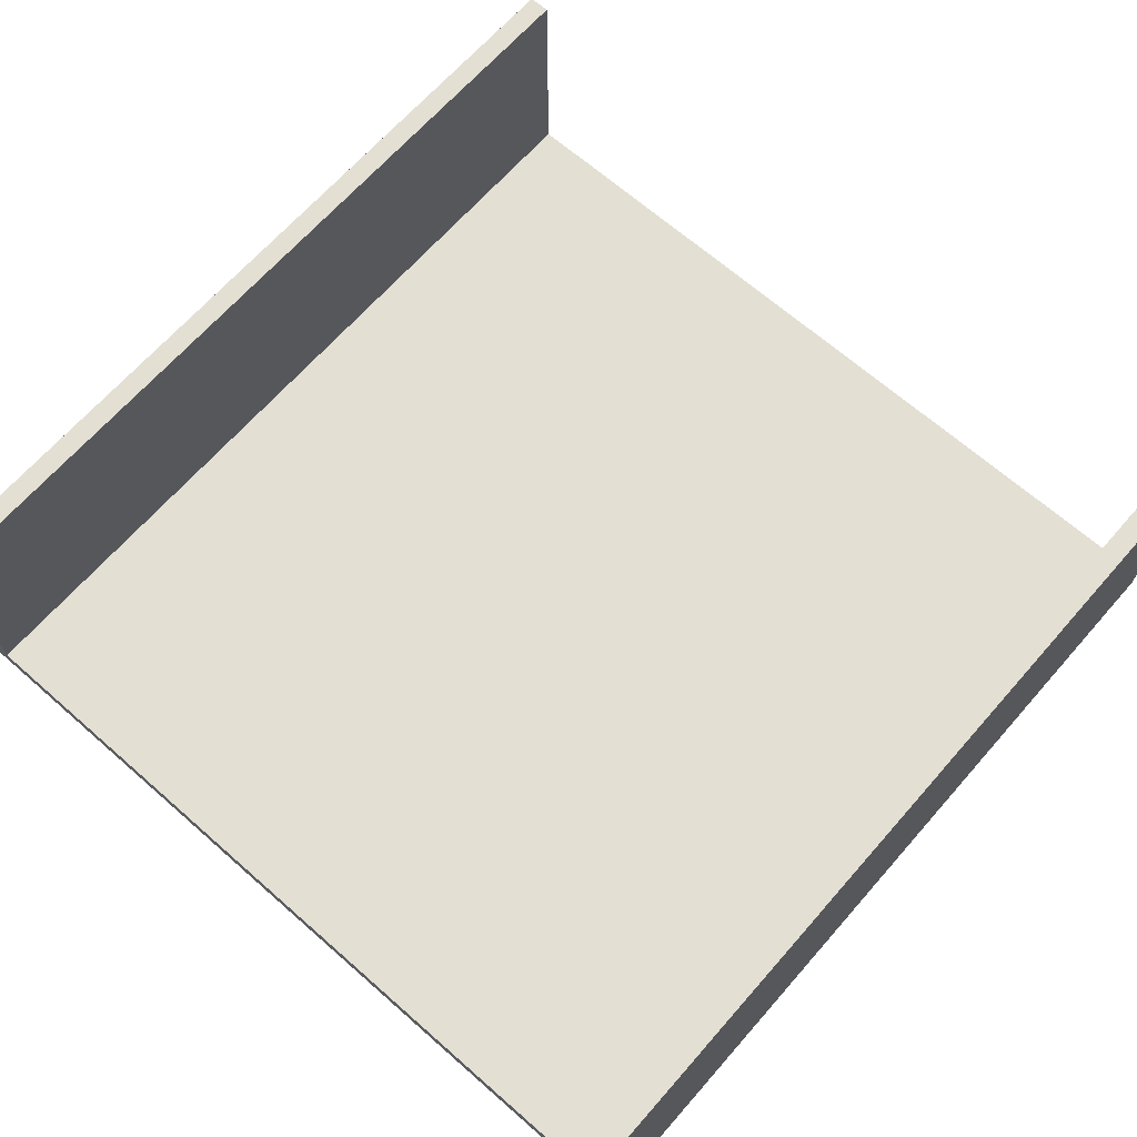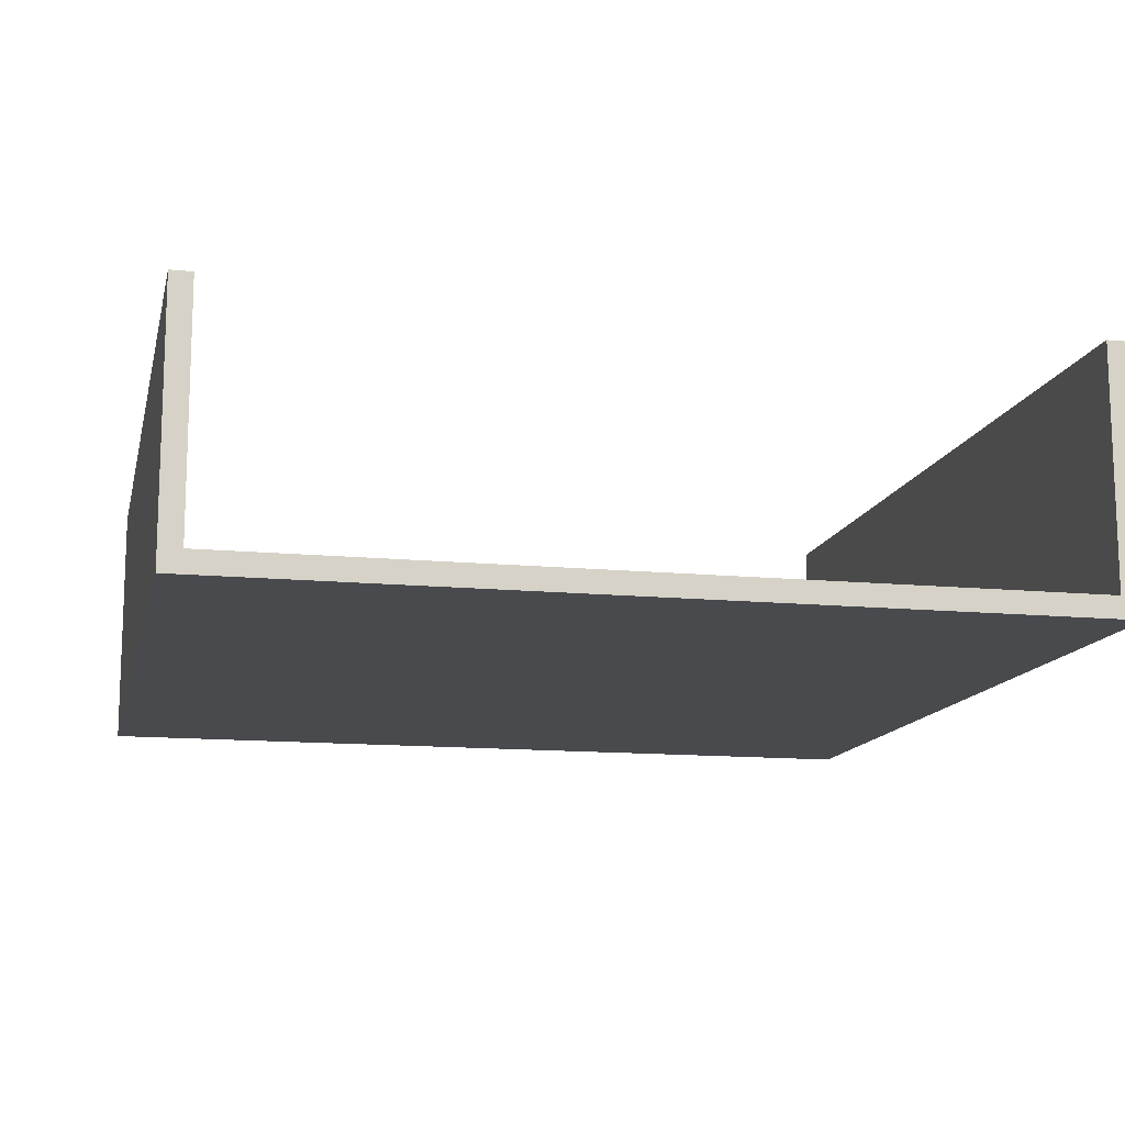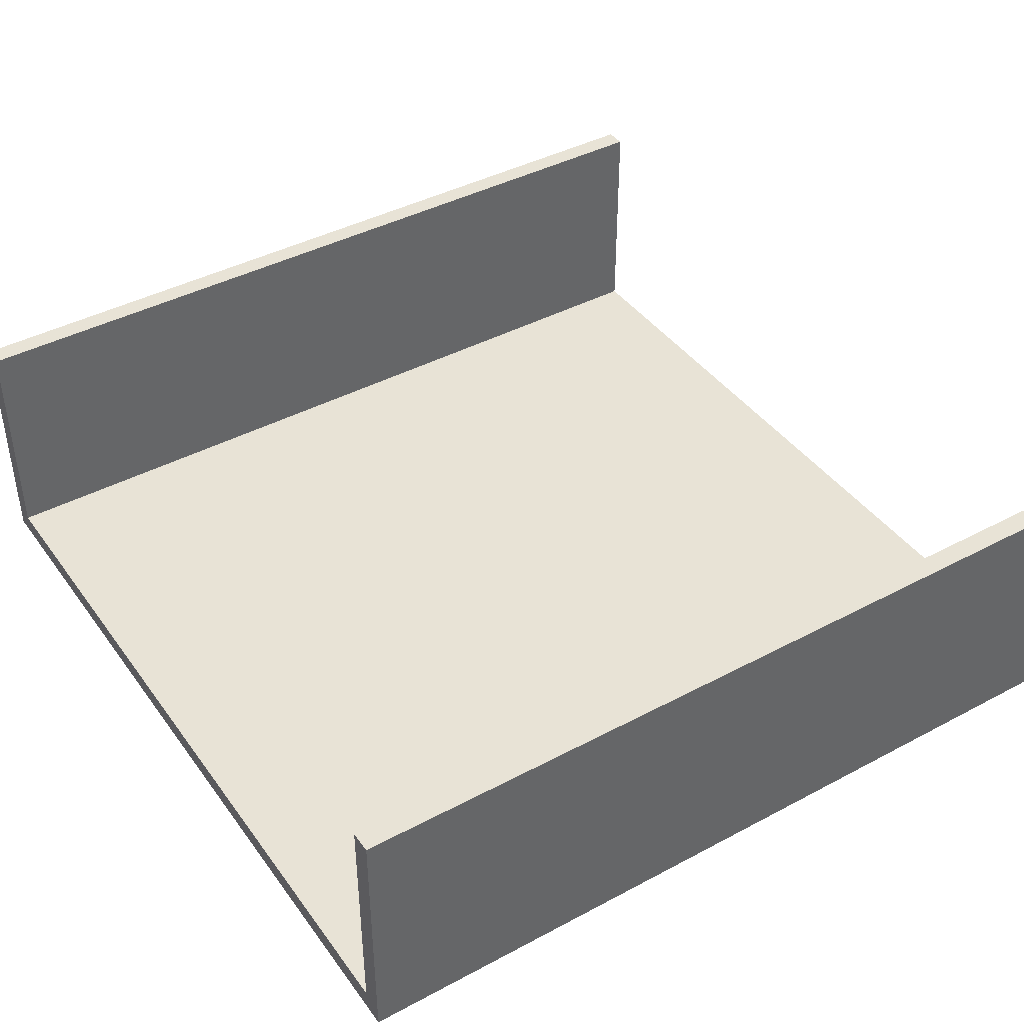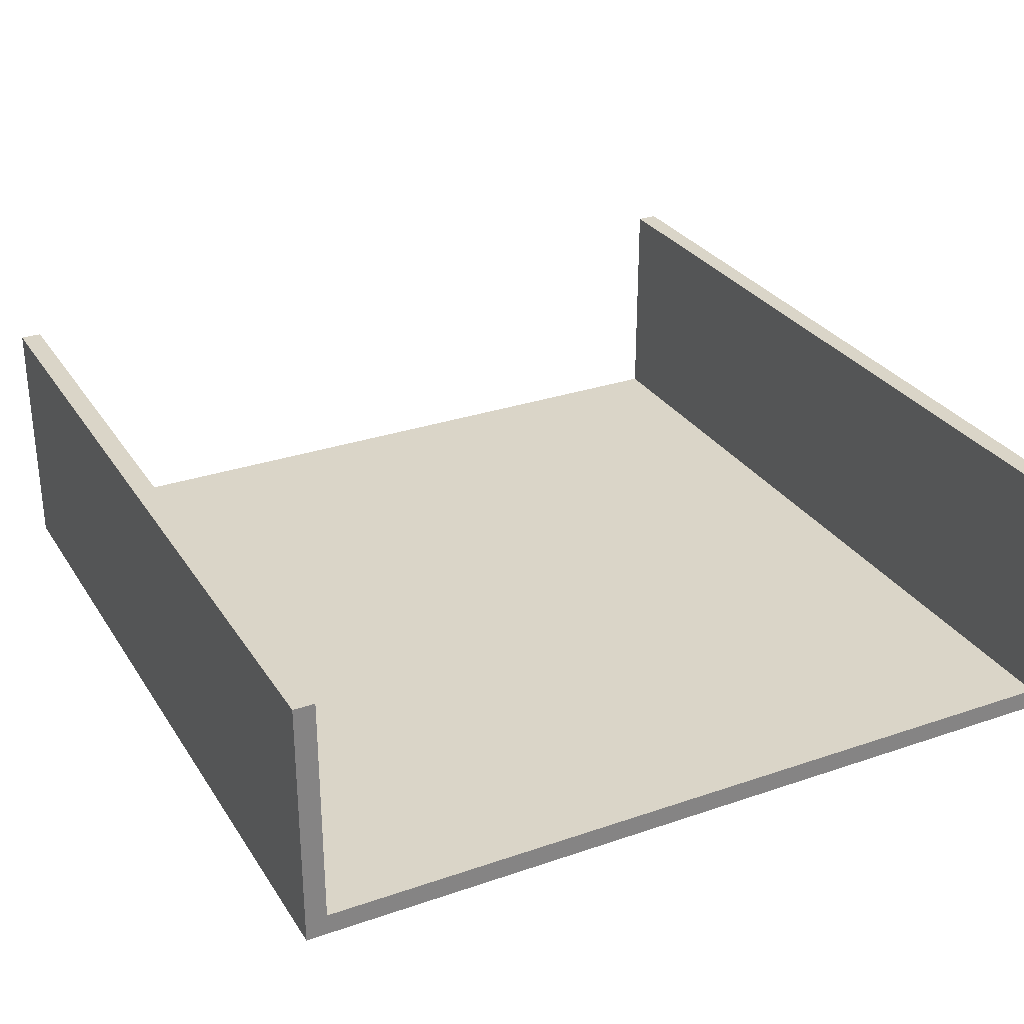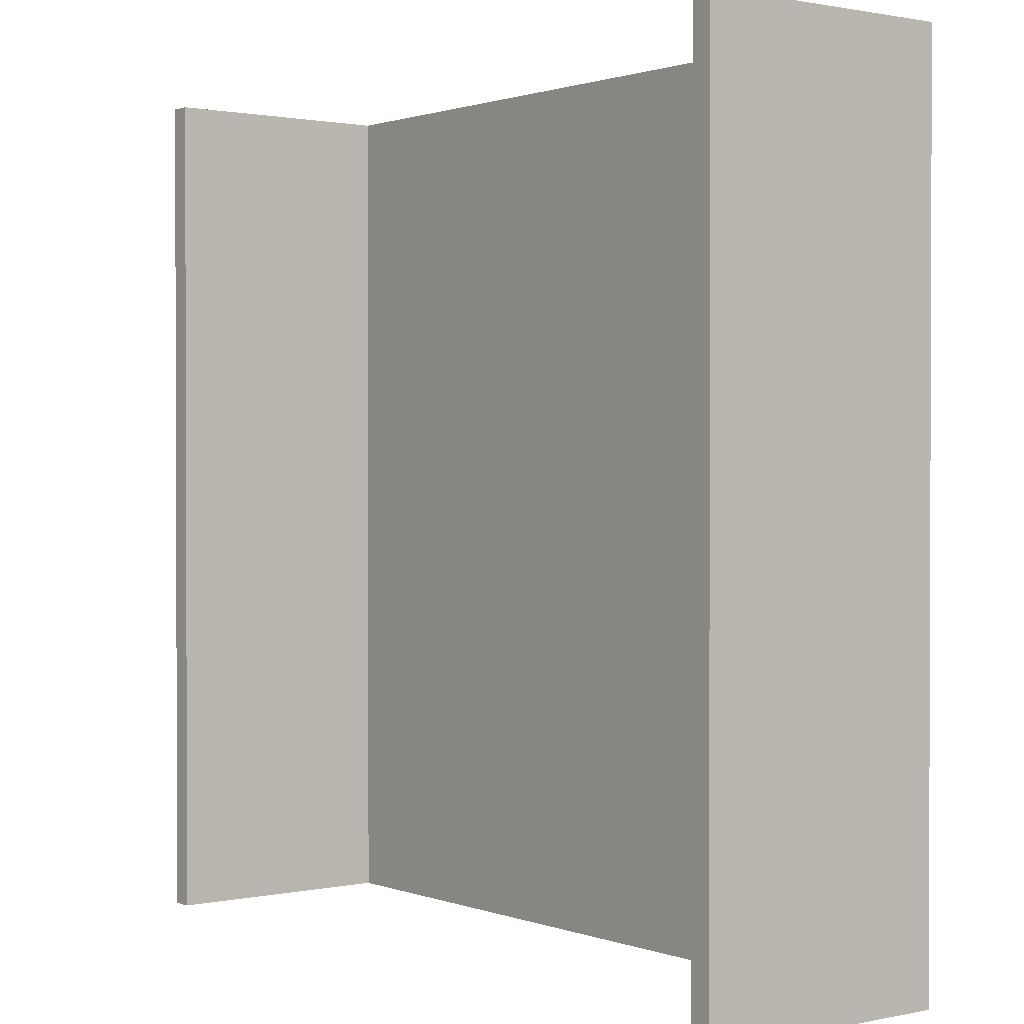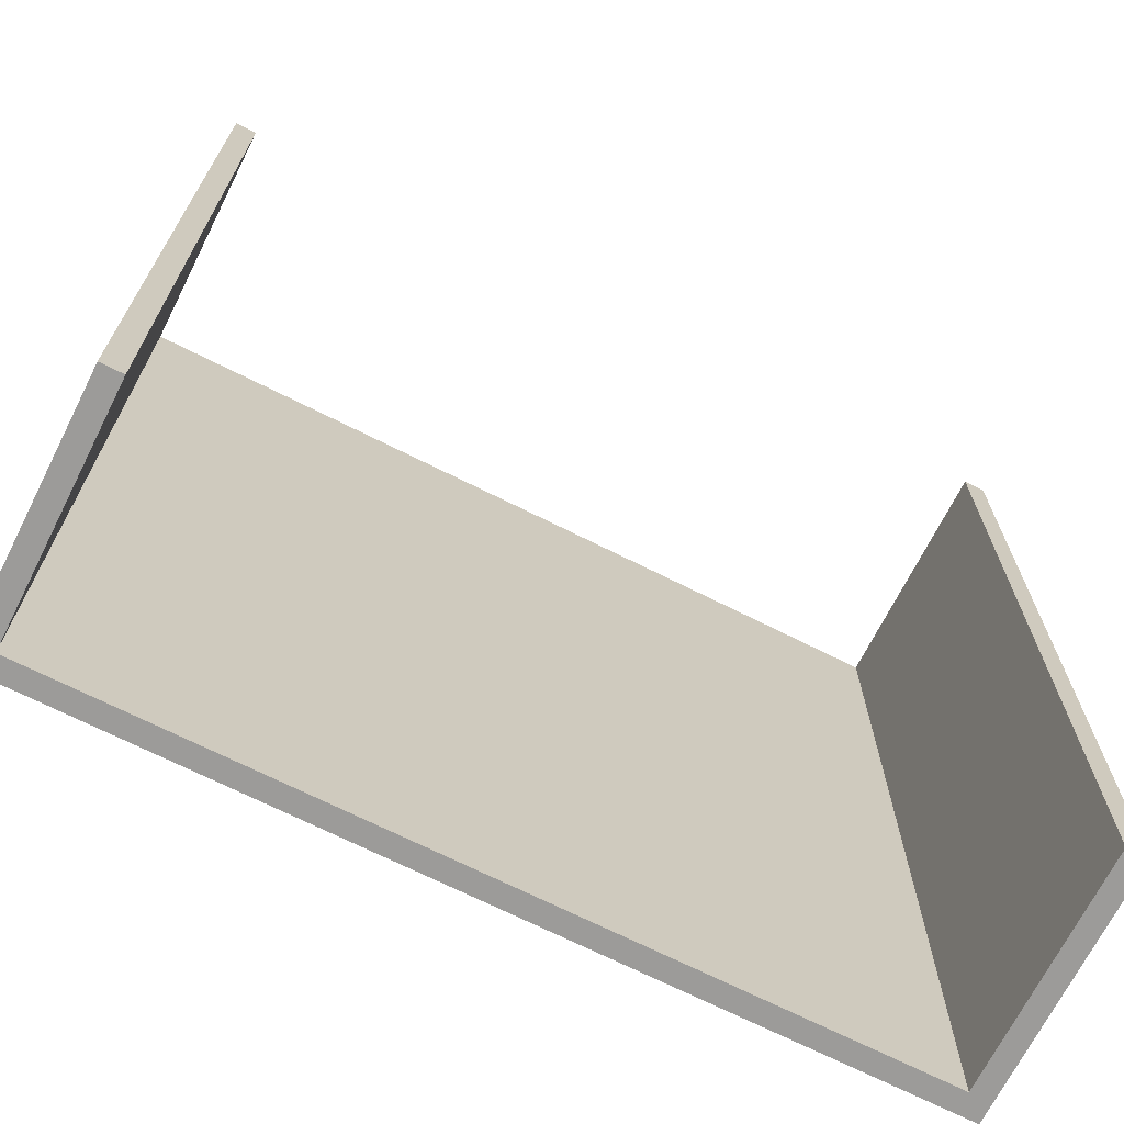
<metadata>
{"format":"obj","ext":"obj","renderer":"f3d","projection":"perspective","resolution":1024,"background":"white","views":[{"elev":67.0,"azim":-138.7,"up":"+Y"},{"elev":-13.2,"azim":167.5,"up":"+Y"},{"elev":41.6,"azim":-122.8,"up":"+Y"},{"elev":29.4,"azim":-26.8,"up":"+Y"},{"elev":1.1,"azim":-127.5,"up":"+Z"},{"elev":-69.7,"azim":153.2,"up":"+Z"}]}
</metadata>
<code>
o
v -2 0 2
v -2 0 -2
v -2 0.1 2
v -2 0.1 -2
v -2 0.4 1.5
v -2 0.4 0.7
v -2 0.4 -0.6
v -2 0.4 -1
v -2 0.5 1.7
v -2 0.5 1.5
v -2 0.5 0.7
v -2 0.5 0.6
v -2 0.5 -0.3
v -2 0.5 -0.6
v -2 0.5 -1
v -2 0.5 -1.3
v -2 0.6 1.8
v -2 0.6 1.7
v -2 0.6 0.6
v -2 0.6 0.4
v -2 0.6 0.1
v -2 0.6 -0.3
v -2 0.6 -1.3
v -2 0.6 -1.5
v -2 0.6 -1.6
v -2 0.6 -2
v -2 0.7 2
v -2 0.7 1.8
v -2 0.7 0.4
v -2 0.7 0.1
v -2 0.7 -1.5
v -2 0.7 -1.6
v -2 1.2 2
v -2 1.2 -2
v 1.9 0.1 2
v 1.9 0.1 -2
v 1.9 0.4 1.5
v 1.9 0.4 0.7
v 1.9 0.4 -0.6
v 1.9 0.4 -1
v 1.9 0.5 1.7
v 1.9 0.5 1.5
v 1.9 0.5 0.7
v 1.9 0.5 0.6
v 1.9 0.5 -0.3
v 1.9 0.5 -0.6
v 1.9 0.5 -1
v 1.9 0.5 -1.3
v 1.9 0.6 1.8
v 1.9 0.6 1.7
v 1.9 0.6 0.6
v 1.9 0.6 0.4
v 1.9 0.6 0.1
v 1.9 0.6 -0.3
v 1.9 0.6 -1.3
v 1.9 0.6 -1.5
v 1.9 0.6 -1.6
v 1.9 0.6 -2
v 1.9 0.7 2
v 1.9 0.7 1.8
v 1.9 0.7 0.4
v 1.9 0.7 0.1
v 1.9 0.7 -1.5
v 1.9 0.7 -1.6
v 1.9 1.2 2
v 1.9 1.2 -2
v -1.9 0.1 2
v -1.9 0.1 -2
v -1.9 0.4 1.5
v -1.9 0.4 0.7
v -1.9 0.4 -0.6
v -1.9 0.4 -1
v -1.9 0.5 1.7
v -1.9 0.5 1.5
v -1.9 0.5 0.7
v -1.9 0.5 0.6
v -1.9 0.5 -0.3
v -1.9 0.5 -0.6
v -1.9 0.5 -1
v -1.9 0.5 -1.3
v -1.9 0.6 1.8
v -1.9 0.6 1.7
v -1.9 0.6 0.6
v -1.9 0.6 0.4
v -1.9 0.6 0.1
v -1.9 0.6 -0.3
v -1.9 0.6 -1.3
v -1.9 0.6 -1.5
v -1.9 0.6 -1.6
v -1.9 0.6 -2
v -1.9 0.7 2
v -1.9 0.7 1.8
v -1.9 0.7 0.4
v -1.9 0.7 0.1
v -1.9 0.7 -1.5
v -1.9 0.7 -1.6
v -1.9 1.2 2
v -1.9 1.2 -2
v 2 0 2
v 2 0 -2
v 2 0.1 2
v 2 0.1 -2
v 2 0.4 1.5
v 2 0.4 0.7
v 2 0.4 -0.6
v 2 0.4 -1
v 2 0.5 1.7
v 2 0.5 1.5
v 2 0.5 0.7
v 2 0.5 0.6
v 2 0.5 -0.3
v 2 0.5 -0.6
v 2 0.5 -1
v 2 0.5 -1.3
v 2 0.6 1.8
v 2 0.6 1.7
v 2 0.6 0.6
v 2 0.6 0.4
v 2 0.6 0.1
v 2 0.6 -0.3
v 2 0.6 -1.3
v 2 0.6 -1.5
v 2 0.6 -1.6
v 2 0.6 -2
v 2 0.7 2
v 2 0.7 1.8
v 2 0.7 0.4
v 2 0.7 0.1
v 2 0.7 -1.5
v 2 0.7 -1.6
v 2 1.2 2
v 2 1.2 -2
v -2 0 2
v -2 0.1 2
v -2 0.7 2
v -2 1.2 2
v -1.9 0.1 2
v -1.9 0.7 2
v -1.9 1.2 2
v -1.3 0 2
v -1.3 0.1 2
v 1.3 0 2
v 1.3 0.1 2
v 1.9 0.1 2
v 1.9 0.7 2
v 1.9 1.2 2
v 2 0 2
v 2 0.1 2
v 2 0.7 2
v 2 1.2 2
v -2 0 -2
v -2 0.1 -2
v -2 0.6 -2
v -2 1.2 -2
v -1.9 0.1 -2
v -1.9 0.6 -2
v -1.9 1.2 -2
v -1.3 0 -2
v -1.3 0.1 -2
v -0.1 0 -2
v -0.1 0.1 -2
v 0.1 0 -2
v 0.1 0.1 -2
v 1.3 0 -2
v 1.3 0.1 -2
v 1.9 0.1 -2
v 1.9 0.6 -2
v 1.9 1.2 -2
v 2 0 -2
v 2 0.1 -2
v 2 0.6 -2
v 2 1.2 -2
v -2 0 2
v -1.3 0 2
v 1.3 0 2
v 2 0 2
v -0.1 0 1.5
v 0.1 0 1.5
v -0.1 0 1
v 0.1 0 1
v -0.1 0 0.5
v 0.1 0 0.5
v -0.1 0 -2.384e-07
v 0.1 0 -2.384e-07
v -0.1 0 -0.5
v 0.1 0 -0.5
v -0.1 0 -1
v 0.1 0 -1
v -0.1 0 -1.5
v 0.1 0 -1.5
v -2 0 -2
v -1.3 0 -2
v -0.1 0 -2
v 0.1 0 -2
v 1.3 0 -2
v 2 0 -2
v -1.9 0.1 2
v -1.3 0.1 2
v 1.3 0.1 2
v 1.9 0.1 2
v -0.1 0.1 1.5
v 0.1 0.1 1.5
v -0.1 0.1 1
v 0.1 0.1 1
v -0.1 0.1 0.5
v 0.1 0.1 0.5
v -0.1 0.1 -2.384e-07
v 0.1 0.1 -2.384e-07
v -0.1 0.1 -0.5
v 0.1 0.1 -0.5
v -0.1 0.1 -1
v 0.1 0.1 -1
v -0.1 0.1 -1.5
v 0.1 0.1 -1.5
v -1.9 0.1 -2
v -1.3 0.1 -2
v -0.1 0.1 -2
v 0.1 0.1 -2
v 1.3 0.1 -2
v 1.9 0.1 -2
v -2 1.2 2
v -1.9 1.2 2
v 1.9 1.2 2
v 2 1.2 2
v -2 1.2 -2
v -1.9 1.2 -2
v 1.9 1.2 -2
v 2 1.2 -2
f 3 2 1
f 4 2 3
f 5 4 3
f 6 4 5
f 7 4 6
f 8 4 7
f 9 5 3
f 10 6 5
f 10 5 9
f 11 7 6
f 11 6 10
f 12 7 11
f 13 7 12
f 14 8 7
f 14 7 13
f 15 4 8
f 15 8 14
f 16 4 15
f 17 9 3
f 18 10 9
f 18 9 17
f 18 11 10
f 18 12 11
f 19 13 12
f 19 12 18
f 20 13 19
f 21 13 20
f 22 14 13
f 22 13 21
f 22 16 15
f 22 15 14
f 23 4 16
f 23 16 22
f 24 4 23
f 25 4 24
f 26 4 25
f 27 17 3
f 28 18 17
f 28 17 27
f 28 20 19
f 28 19 18
f 29 21 20
f 29 20 28
f 30 22 21
f 30 21 29
f 30 23 22
f 30 24 23
f 31 25 24
f 31 24 30
f 32 26 25
f 32 25 31
f 33 28 27
f 33 29 28
f 33 32 31
f 33 30 29
f 33 31 30
f 34 26 32
f 34 32 33
f 37 36 35
f 38 36 37
f 39 36 38
f 40 36 39
f 41 37 35
f 42 38 37
f 42 37 41
f 43 39 38
f 43 38 42
f 44 39 43
f 45 39 44
f 46 40 39
f 46 39 45
f 47 36 40
f 47 40 46
f 48 36 47
f 49 41 35
f 50 42 41
f 50 41 49
f 50 43 42
f 50 44 43
f 51 45 44
f 51 44 50
f 52 45 51
f 53 45 52
f 54 46 45
f 54 45 53
f 54 48 47
f 54 47 46
f 55 36 48
f 55 48 54
f 56 36 55
f 57 36 56
f 58 36 57
f 59 49 35
f 60 50 49
f 60 49 59
f 60 52 51
f 60 51 50
f 61 53 52
f 61 52 60
f 62 54 53
f 62 53 61
f 62 55 54
f 62 56 55
f 63 57 56
f 63 56 62
f 64 58 57
f 64 57 63
f 65 60 59
f 65 61 60
f 65 64 63
f 65 62 61
f 65 63 62
f 66 58 64
f 66 64 65
f 67 68 69
f 69 68 70
f 70 68 71
f 71 68 72
f 67 69 73
f 69 70 74
f 73 69 74
f 70 71 75
f 74 70 75
f 75 71 76
f 76 71 77
f 71 72 78
f 77 71 78
f 72 68 79
f 78 72 79
f 79 68 80
f 67 73 81
f 73 74 82
f 81 73 82
f 74 75 82
f 75 76 82
f 76 77 83
f 82 76 83
f 83 77 84
f 84 77 85
f 77 78 86
f 85 77 86
f 79 80 86
f 78 79 86
f 80 68 87
f 86 80 87
f 87 68 88
f 88 68 89
f 89 68 90
f 67 81 91
f 81 82 92
f 91 81 92
f 83 84 92
f 82 83 92
f 84 85 93
f 92 84 93
f 85 86 94
f 93 85 94
f 86 87 94
f 87 88 94
f 88 89 95
f 94 88 95
f 89 90 96
f 95 89 96
f 91 92 97
f 92 93 97
f 95 96 97
f 93 94 97
f 94 95 97
f 96 90 98
f 97 96 98
f 99 100 101
f 101 100 102
f 101 102 103
f 103 102 104
f 104 102 105
f 105 102 106
f 101 103 107
f 103 104 108
f 107 103 108
f 104 105 109
f 108 104 109
f 109 105 110
f 110 105 111
f 105 106 112
f 111 105 112
f 106 102 113
f 112 106 113
f 113 102 114
f 101 107 115
f 107 108 116
f 115 107 116
f 108 109 116
f 109 110 116
f 110 111 117
f 116 110 117
f 117 111 118
f 118 111 119
f 111 112 120
f 119 111 120
f 113 114 120
f 112 113 120
f 114 102 121
f 120 114 121
f 121 102 122
f 122 102 123
f 123 102 124
f 101 115 125
f 115 116 126
f 125 115 126
f 117 118 126
f 116 117 126
f 118 119 127
f 126 118 127
f 119 120 128
f 127 119 128
f 120 121 128
f 121 122 128
f 122 123 129
f 128 122 129
f 123 124 130
f 129 123 130
f 125 126 131
f 126 127 131
f 129 130 131
f 127 128 131
f 128 129 131
f 130 124 132
f 131 130 132
f 137 134 133
f 137 135 134
f 138 136 135
f 138 135 137
f 139 136 138
f 140 137 133
f 141 137 140
f 142 141 140
f 143 141 142
f 144 143 142
f 147 144 142
f 148 145 144
f 148 144 147
f 149 146 145
f 149 145 148
f 150 146 149
f 151 152 155
f 152 153 155
f 153 154 156
f 155 153 156
f 156 154 157
f 151 155 158
f 158 155 159
f 158 159 160
f 160 159 161
f 160 161 162
f 162 161 163
f 162 163 164
f 164 163 165
f 164 165 166
f 164 166 169
f 166 167 170
f 169 166 170
f 167 168 171
f 170 167 171
f 171 168 172
f 177 175 174
f 178 175 177
f 179 177 174
f 179 178 177
f 180 175 178
f 180 178 179
f 181 179 174
f 181 180 179
f 182 175 180
f 182 180 181
f 183 181 174
f 183 182 181
f 184 175 182
f 184 182 183
f 185 183 174
f 185 184 183
f 186 175 184
f 186 184 185
f 187 185 174
f 187 186 185
f 188 175 186
f 188 186 187
f 189 187 174
f 189 188 187
f 190 175 188
f 190 188 189
f 191 174 173
f 192 189 174
f 192 174 191
f 193 190 189
f 193 189 192
f 194 175 190
f 194 190 193
f 195 176 175
f 195 175 194
f 196 176 195
f 198 199 201
f 201 199 202
f 198 201 203
f 201 202 203
f 202 199 204
f 203 202 204
f 198 203 205
f 203 204 205
f 204 199 206
f 205 204 206
f 198 205 207
f 205 206 207
f 206 199 208
f 207 206 208
f 198 207 209
f 207 208 209
f 208 199 210
f 209 208 210
f 198 209 211
f 209 210 211
f 210 199 212
f 211 210 212
f 198 211 213
f 211 212 213
f 212 199 214
f 213 212 214
f 197 198 215
f 198 213 216
f 215 198 216
f 213 214 217
f 216 213 217
f 214 199 218
f 217 214 218
f 199 200 219
f 218 199 219
f 219 200 220
f 221 222 225
f 225 222 226
f 223 224 227
f 227 224 228

</code>
